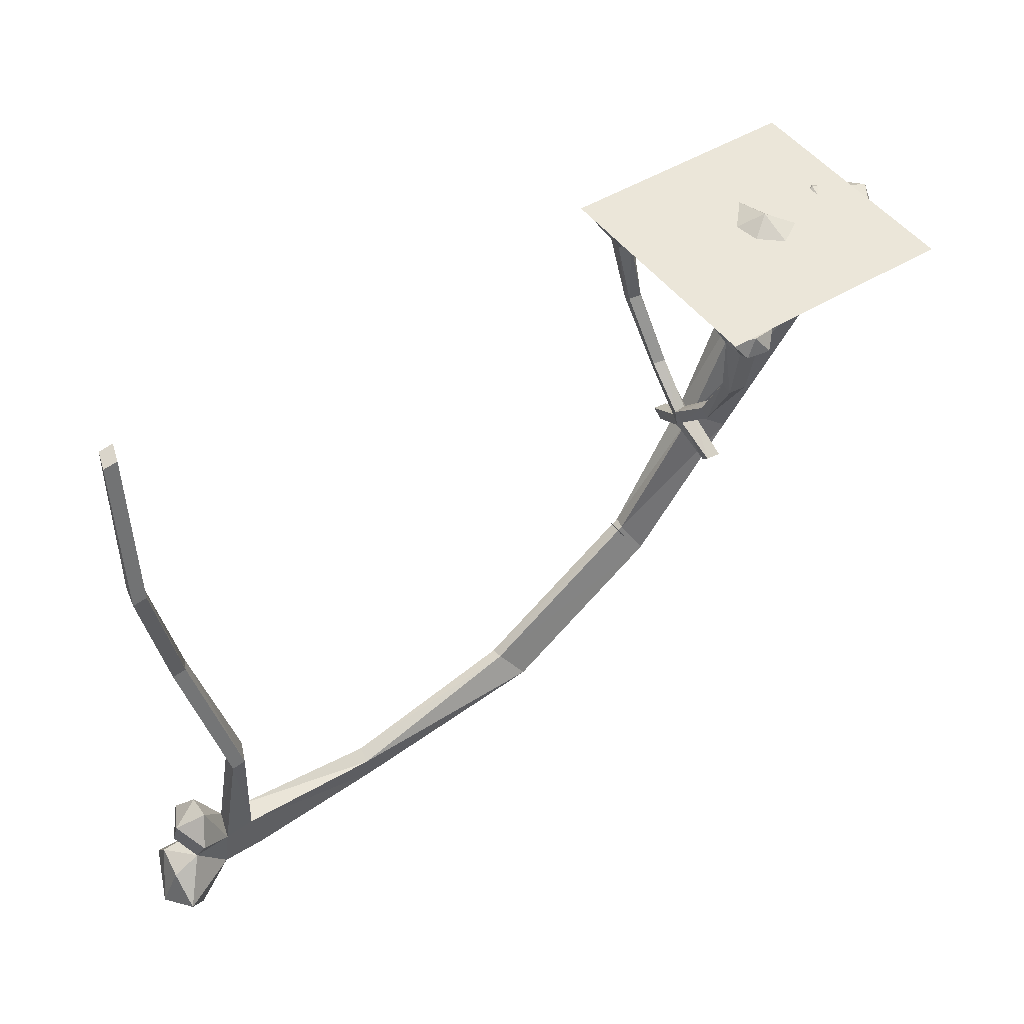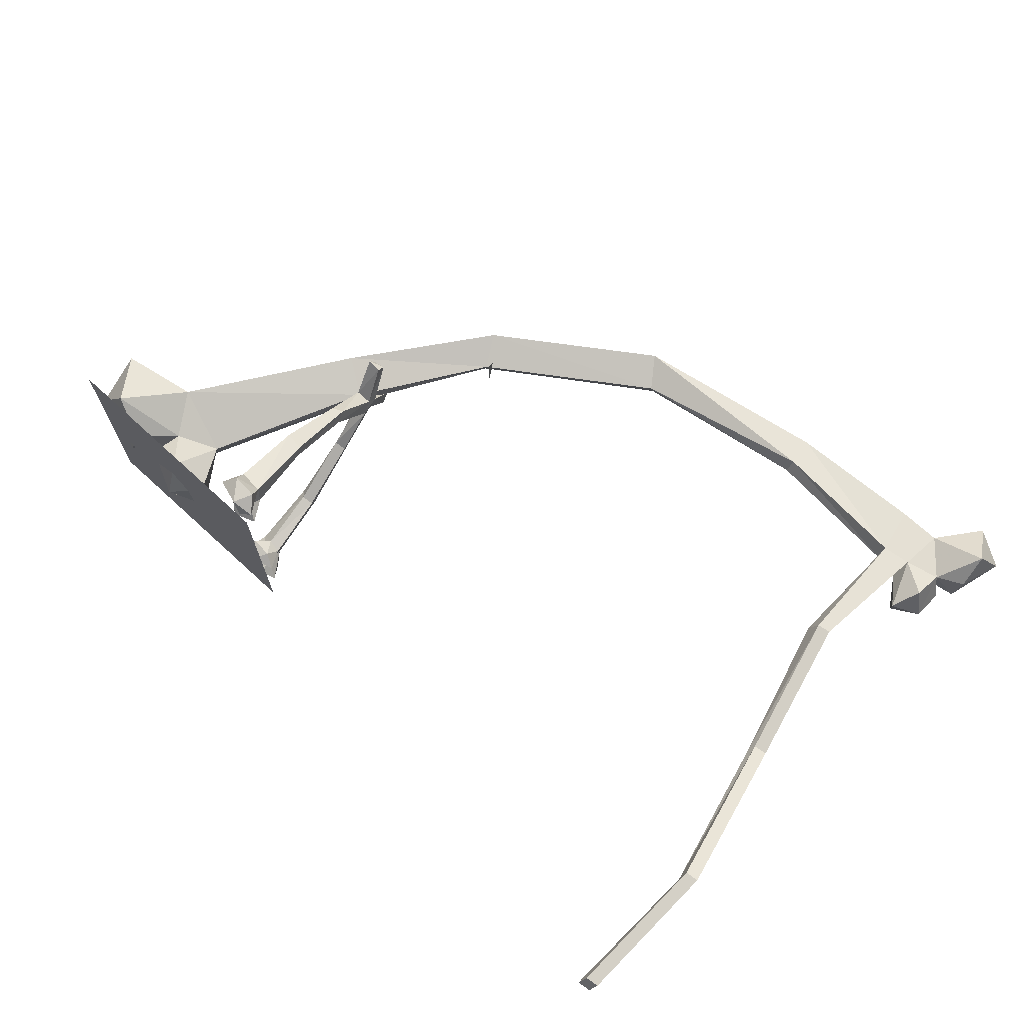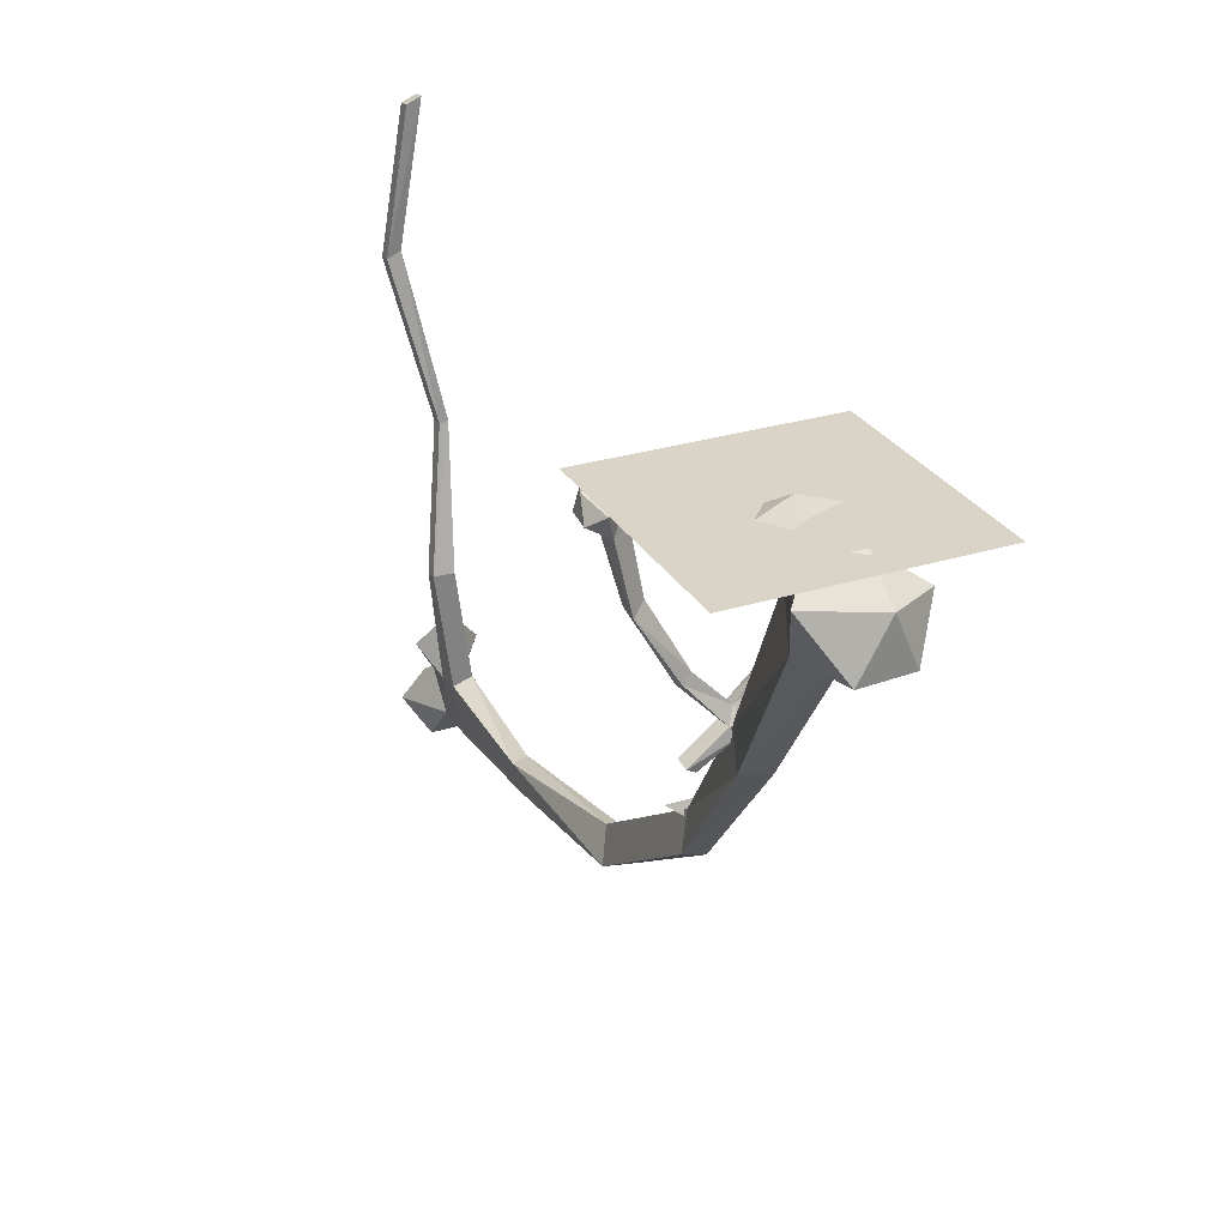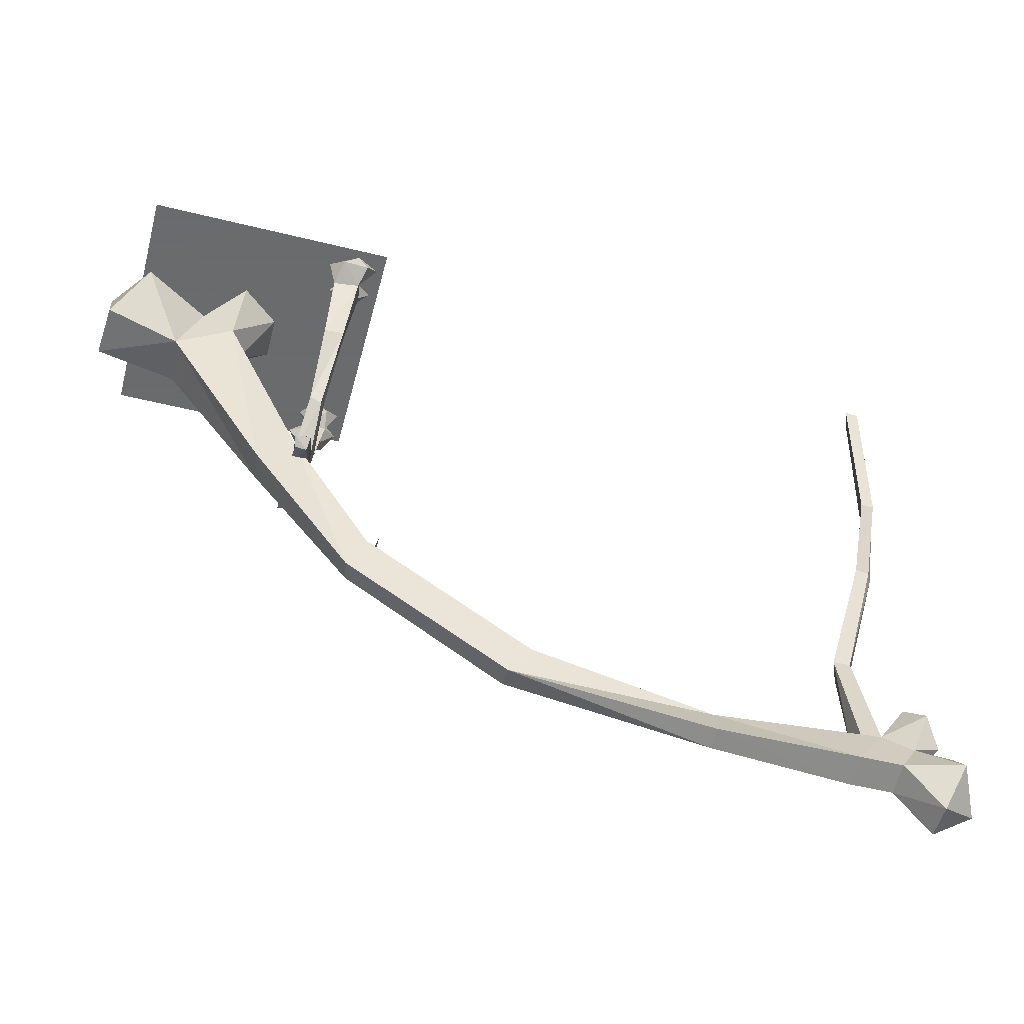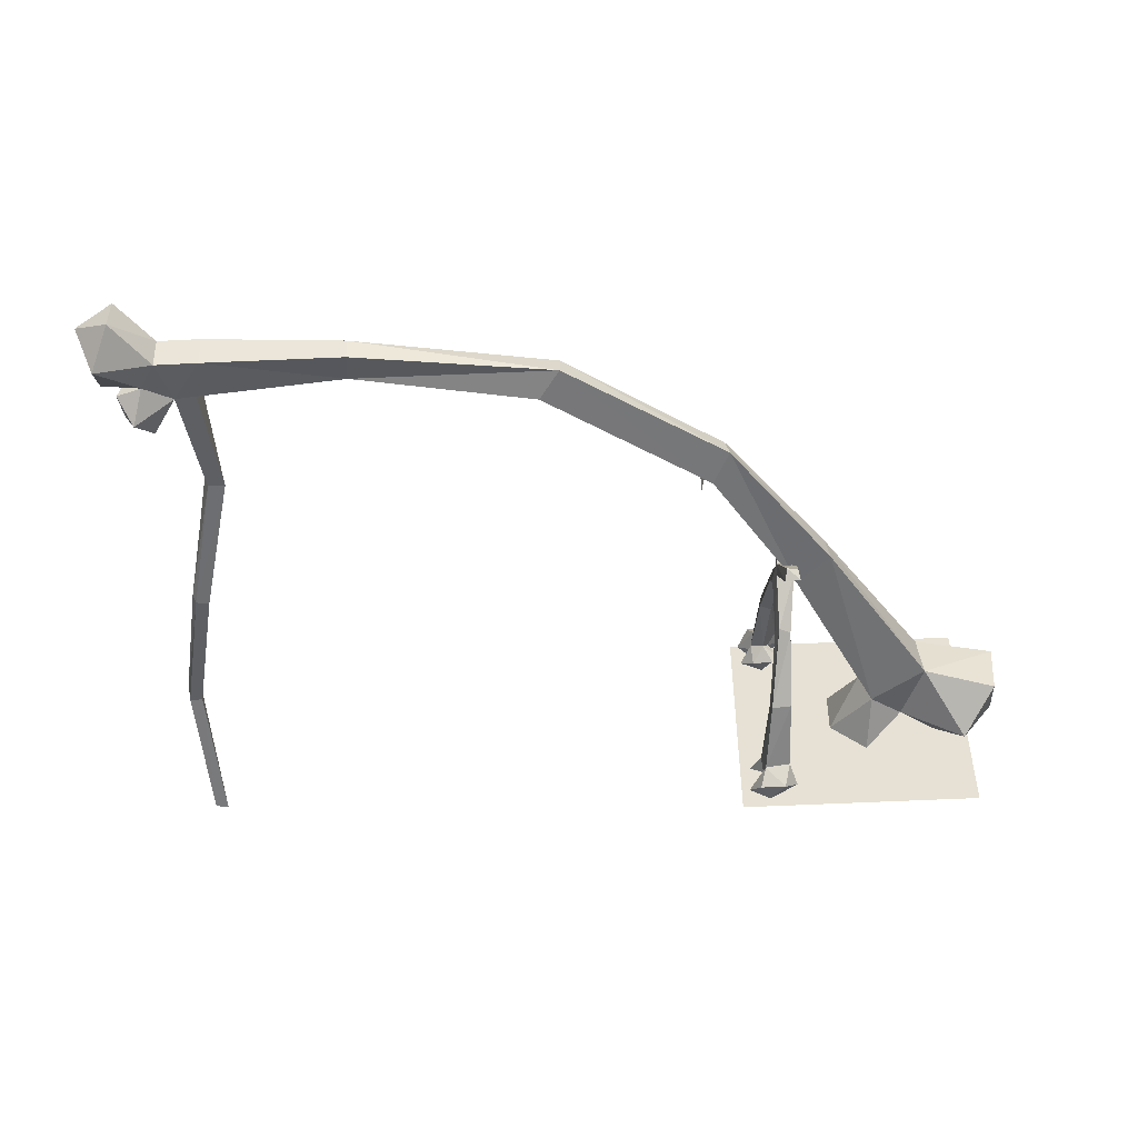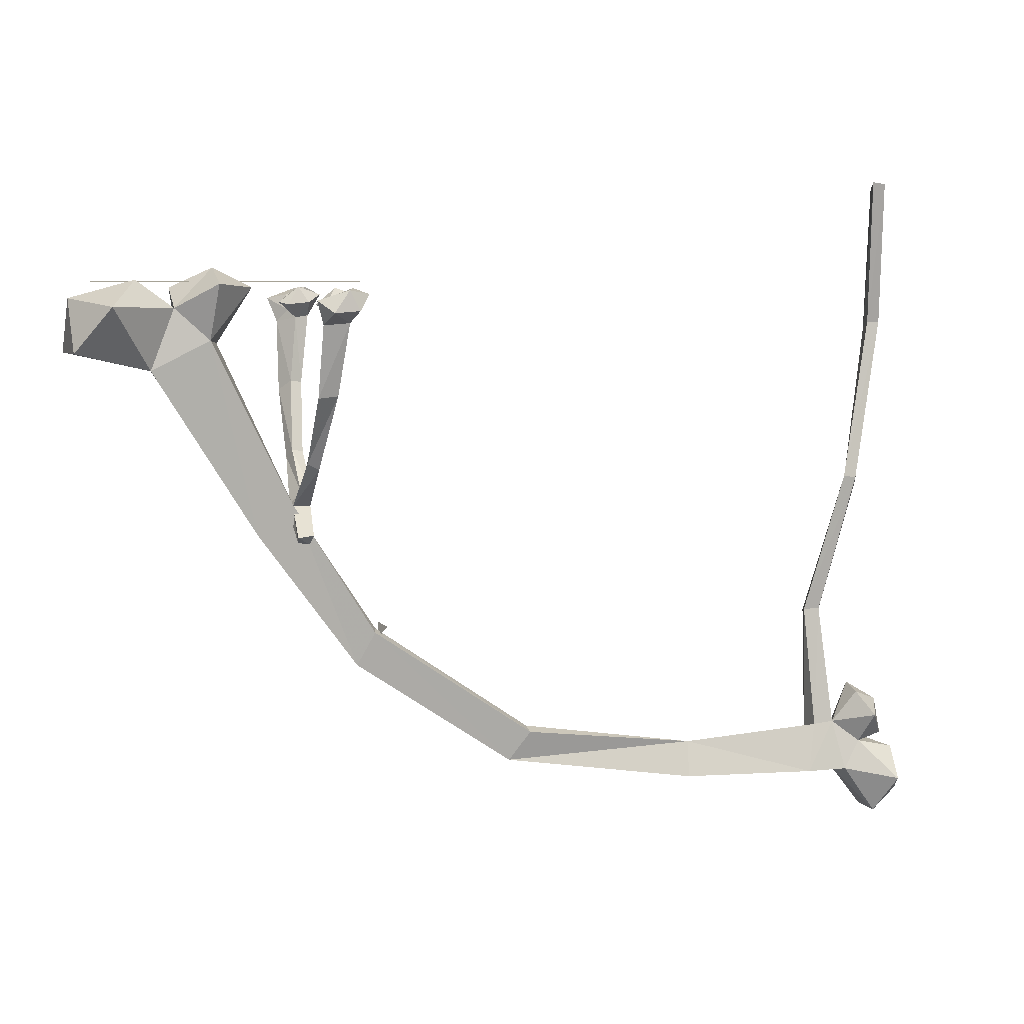
<metadata>
{"format":"obj","ext":"obj","renderer":"f3d","projection":"perspective","resolution":1024,"background":"white","views":[{"elev":47.3,"azim":-34.7,"up":"+Y"},{"elev":70.0,"azim":-137.3,"up":"+Z"},{"elev":28.6,"azim":65.0,"up":"+Y"},{"elev":-53.2,"azim":165.2,"up":"+Y"},{"elev":-49.0,"azim":3.3,"up":"+Z"},{"elev":6.3,"azim":161.5,"up":"+Y"}]}
</metadata>
<code>
o unused/6930
v -42 -119 0
v -32 -119 0
v -32 -131 19
v -38 -132 19
v -42 -114 4
v -44 -108 0
v -42 -114 -4
v -39 -127 -24
v -38 -132 -19
v -32 -131 -19
v -33 -114 -4
v -31 -128 -24
v -42 -94 -24
v -36 -91 -24
v -38 -107 0
v -33 -114 4
v -36 -91 24
v -42 -94 24
v -39 -127 24
v -31 -128 24
v -41 -15 64
v -54 -14 63
v -51 -20 54
v -38 -21 53
v -34 -9 57
v -49 -4 62
v -60 -6 57
v -52 -11 49
v -53 -18 45
v -47 -56 45
v -37 -57 45
v -42 -52 38
v -46 -19 43
v -43 -15 48
v -43 -7 51
v -53 -3 52
v -42 -8 48
v -47 -3 40
v -59 -7 42
v -52 -11 37
v -48 -53 40
v -38 -87 19
v -44 -88 21
v -37 -11 42
v -41 -12 37
v -38 -87 -19
v -44 -88 -21
v -48 -53 -40
v -47 -56 -45
v -37 -57 -45
v -42 -52 -38
v -46 -19 -43
v -53 -18 -45
v -51 -20 -54
v -38 -21 -53
v -43 -15 -48
v -37 -11 -42
v -41 -12 -37
v -52 -11 -37
v -59 -7 -42
v -52 -11 -49
v -60 -6 -57
v -54 -14 -63
v -41 -15 -64
v -34 -9 -57
v -43 -7 -51
v -42 -8 -48
v -47 -3 -40
v -53 -3 -52
v -49 -4 -62
v -81 -178 9
v -78 -185 0
v -81 -178 -9
v -149 -254 -4
v -252 -270 -7
v -254 -252 0
v -160 -239 -7
v -75 -181 -7
v -66 -198 -4
v -149 -252 7
v -252 -272 4
v -324 -275 7
v -324 -272 -9
v -330 -247 -2
v -255 -256 7
v -160 -237 0
v -77 -180 0
v -34 -114 2
v -32 -113 -9
v -14 -128 -7
v -68 -196 7
v -329 -250 9
v -344 -252 9
v -346 -275 7
v -346 -272 -9
v -341 -246 -2
v -336 -183 7
v -327 -183 7
v -16 -126 9
v 37 -42 17
v 4 -31 2
v 10 -29 -14
v 39 -44 -9
v 79 -35 14
v 58 -10 29
v 24 -20 9
v 7 -3 24
v -12 -5 12
v -12 -3 -9
v 7 -1 -24
v 27 -13 -9
v 60 -12 -29
v 77 -35 -14
v 78 -8 -2
v 40 -2 14
v 26 -3 12
v 6 7 0
v 46 1 -9
v -355 -257 -7
v -360 -241 -17
v -353 -229 -7
v -354 -226 7
v -338 -186 17
v -356 -111 4
v -354 -109 0
v -347 -108 0
v -331 -185 17
v -368 -235 0
v -361 -239 17
v -362 -257 7
v -375 -278 21
v -364 -297 9
v -364 -297 -9
v -373 -277 -21
v -374 -261 -9
v -368 -253 -7
v -376 -264 7
v -383 -288 2
v -349 -110 4
v -368 -27 21
v -375 -28 21
v -374 -23 14
v -367 -23 14
v -363 54 2
v -365 50 9
v -372 49 9
v -370 53 2
v -64 0 64
v -64 0 -64
v 64 0 -64
v 64 0 64
f 1 2 3
f 1 3 4
f 1 4 5
f 1 5 6
f 1 6 7
f 1 7 8
f 1 8 9
f 1 9 2
f 2 9 10
f 2 10 11
f 11 10 12
f 11 12 7
f 11 7 13
f 11 13 14
f 11 14 15
f 11 15 16
f 16 15 17
f 16 17 18
f 16 18 5
f 16 5 19
f 16 19 20
f 16 20 2
f 2 20 3
f 3 20 4
f 4 20 19
f 4 19 5
f 9 8 12
f 9 12 10
f 12 8 7
f 21 22 23
f 21 23 24
f 21 24 25
f 21 25 26
f 21 26 22
f 22 26 27
f 22 27 23
f 23 27 28
f 23 28 29
f 23 29 30
f 23 30 31
f 23 31 24
f 24 31 32
f 24 32 33
f 24 33 34
f 24 34 25
f 25 34 35
f 25 35 26
f 26 35 36
f 26 36 27
f 27 36 28
f 28 36 35
f 28 35 34
f 28 34 37
f 28 37 38
f 28 38 39
f 28 39 29
f 29 39 40
f 29 40 33
f 29 33 41
f 29 41 30
f 30 41 18
f 30 18 17
f 30 17 31
f 31 17 42
f 31 42 32
f 32 42 43
f 32 43 41
f 32 41 33
f 44 37 34
f 44 34 33
f 44 33 45
f 44 45 38
f 44 38 37
f 39 38 40
f 40 38 45
f 40 45 33
f 41 43 18
f 18 43 5
f 5 43 6
f 6 43 42
f 6 42 15
f 6 15 46
f 6 46 47
f 6 47 7
f 7 47 13
f 13 47 48
f 13 48 49
f 13 49 14
f 14 49 50
f 14 50 46
f 14 46 15
f 15 42 17
f 50 51 46
f 46 51 47
f 47 51 48
f 48 51 52
f 48 52 53
f 48 53 49
f 49 53 54
f 49 54 50
f 50 54 55
f 50 55 51
f 51 55 52
f 52 55 56
f 52 56 57
f 52 57 58
f 52 58 59
f 52 59 53
f 53 59 60
f 53 60 61
f 53 61 54
f 54 61 62
f 54 62 63
f 54 63 64
f 54 64 55
f 55 64 65
f 55 65 56
f 56 65 66
f 56 66 61
f 56 61 67
f 56 67 57
f 57 67 68
f 57 68 58
f 58 68 59
f 59 68 60
f 60 68 61
f 61 68 67
f 62 61 69
f 62 69 70
f 62 70 63
f 63 70 64
f 64 70 65
f 65 70 66
f 66 70 69
f 66 69 61
f 71 72 73
f 74 75 76
f 74 76 77
f 74 77 78
f 74 78 79
f 74 79 80
f 74 80 81
f 74 81 75
f 75 81 82
f 75 82 83
f 75 83 76
f 76 83 84
f 76 84 85
f 76 85 86
f 76 86 77
f 77 86 87
f 77 87 78
f 78 87 88
f 78 88 89
f 78 89 79
f 79 89 90
f 79 90 91
f 79 91 80
f 80 91 86
f 80 86 85
f 80 85 81
f 81 85 92
f 81 92 82
f 82 92 93
f 82 93 94
f 82 94 95
f 82 95 83
f 83 95 96
f 83 96 84
f 84 96 97
f 84 97 98
f 84 98 92
f 84 92 85
f 91 87 86
f 87 91 99
f 87 99 88
f 88 99 100
f 88 100 101
f 88 101 89
f 89 101 102
f 89 102 90
f 90 102 103
f 90 103 99
f 90 99 91
f 103 100 99
f 100 103 104
f 100 104 105
f 100 105 106
f 100 106 101
f 101 106 107
f 101 107 108
f 101 108 109
f 101 109 102
f 102 109 110
f 102 110 111
f 102 111 103
f 103 111 112
f 103 112 113
f 103 113 104
f 104 113 114
f 104 114 105
f 105 114 115
f 105 115 106
f 106 115 111
f 106 111 116
f 106 116 107
f 107 116 117
f 107 117 108
f 108 117 109
f 109 117 110
f 110 117 111
f 111 117 116
f 112 111 118
f 112 118 114
f 112 114 113
f 111 115 118
f 118 115 114
f 96 95 119
f 96 119 120
f 96 120 121
f 96 121 122
f 96 122 93
f 96 93 123
f 96 123 97
f 97 123 124
f 97 124 125
f 97 125 98
f 98 125 126
f 98 126 127
f 98 127 92
f 92 127 123
f 92 123 93
f 121 120 128
f 121 128 122
f 122 128 129
f 122 129 93
f 93 129 130
f 93 130 94
f 94 130 131
f 94 131 132
f 94 132 133
f 94 133 95
f 95 133 134
f 95 134 119
f 119 134 135
f 119 135 130
f 119 130 136
f 119 136 120
f 120 136 128
f 128 136 130
f 128 130 129
f 131 130 137
f 131 137 138
f 131 138 132
f 132 138 133
f 133 138 134
f 134 138 135
f 135 138 137
f 135 137 130
f 126 139 127
f 127 139 124
f 127 124 123
f 139 140 141
f 139 141 124
f 124 141 125
f 125 141 142
f 125 142 126
f 126 142 143
f 126 143 139
f 139 143 140
f 140 143 144
f 140 144 145
f 140 145 146
f 140 146 141
f 141 146 142
f 142 146 147
f 142 147 143
f 143 147 144
f 144 147 145
f 145 147 146
f 148 149 150
f 148 150 151

</code>
